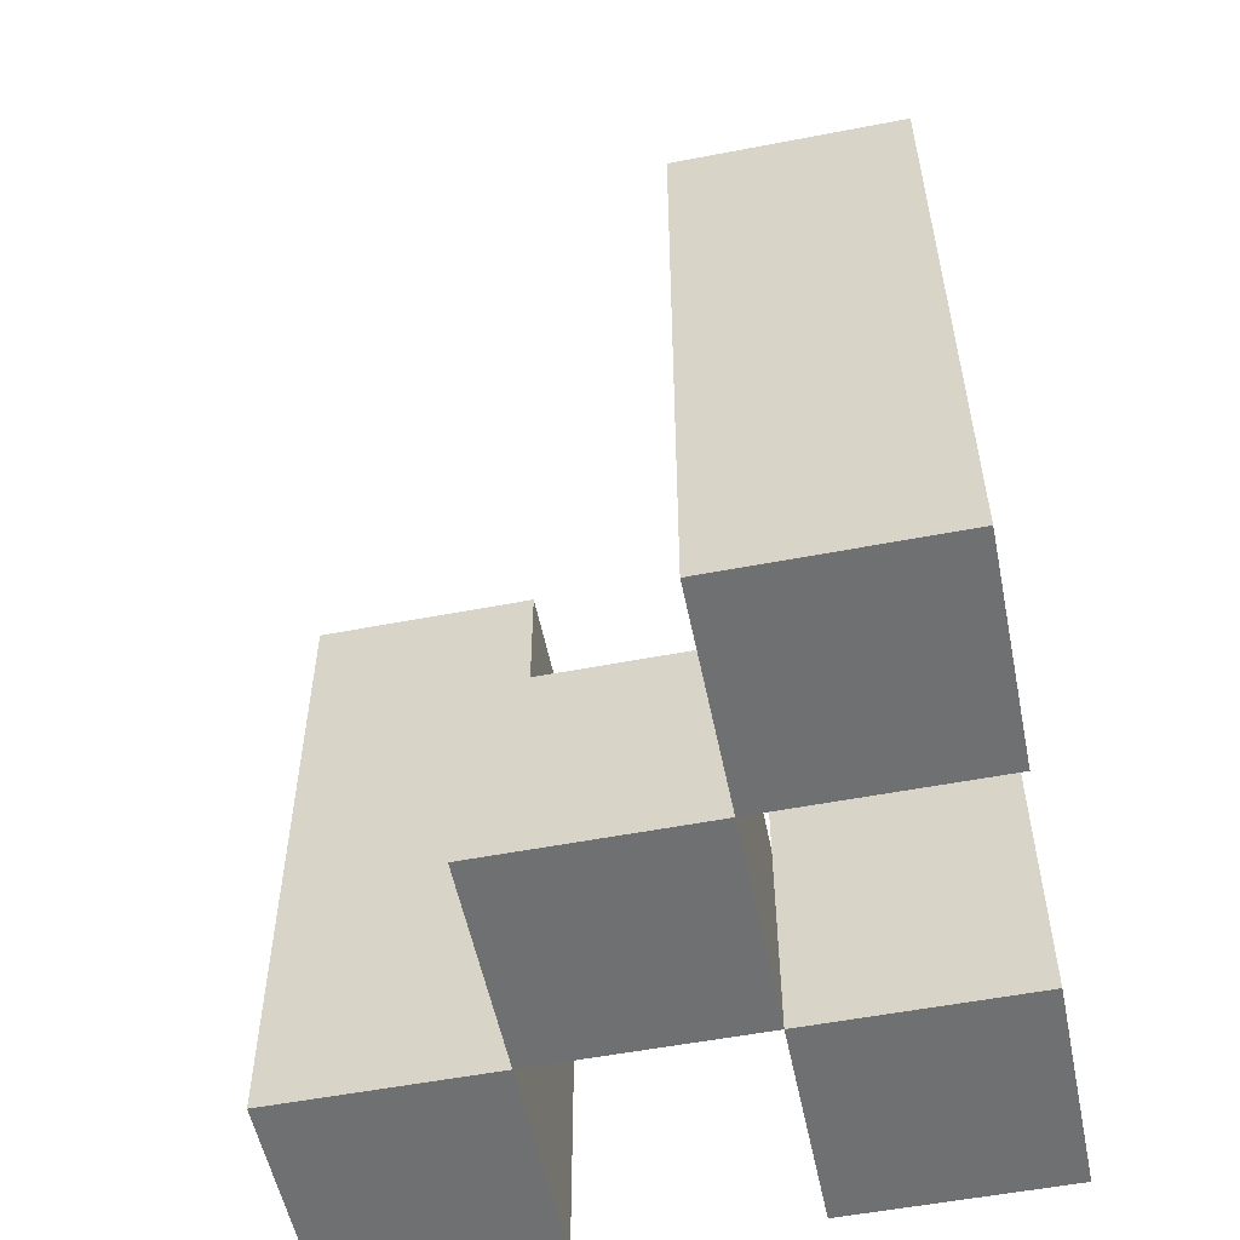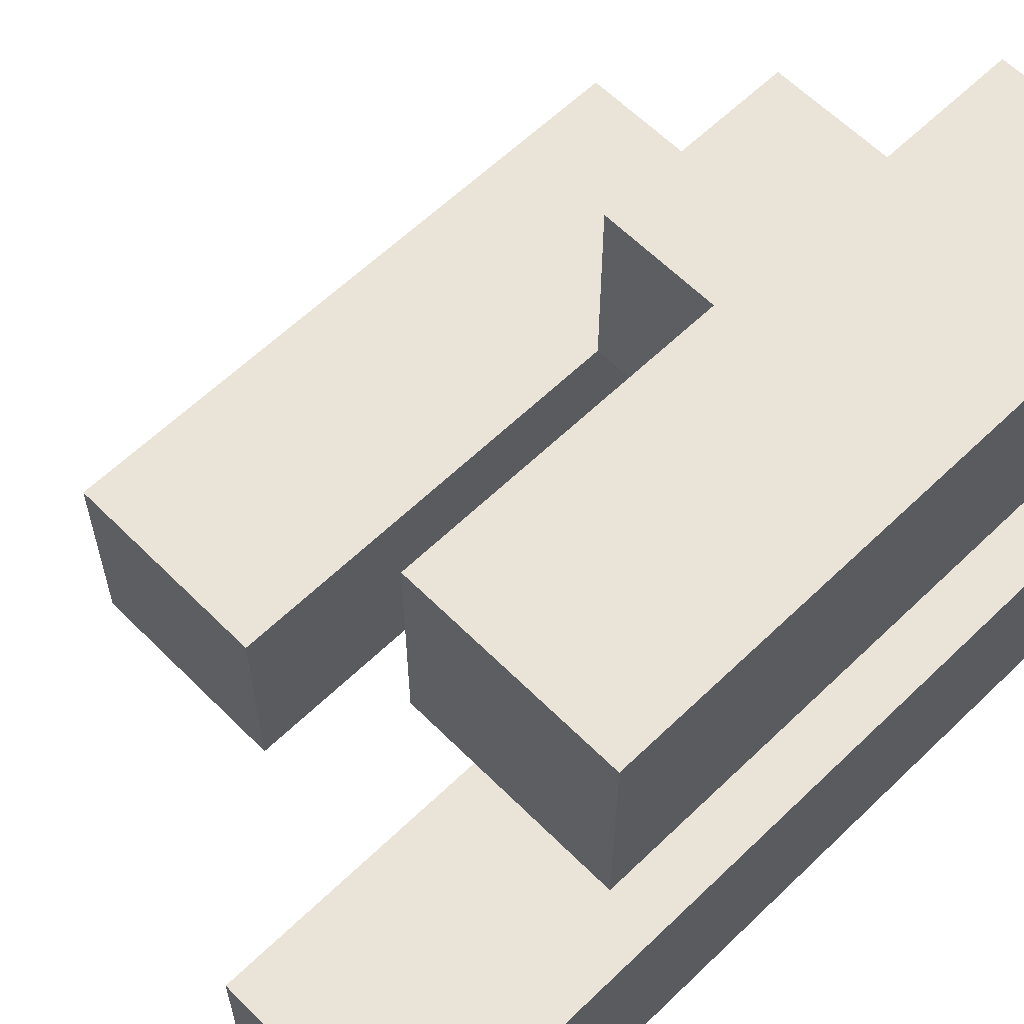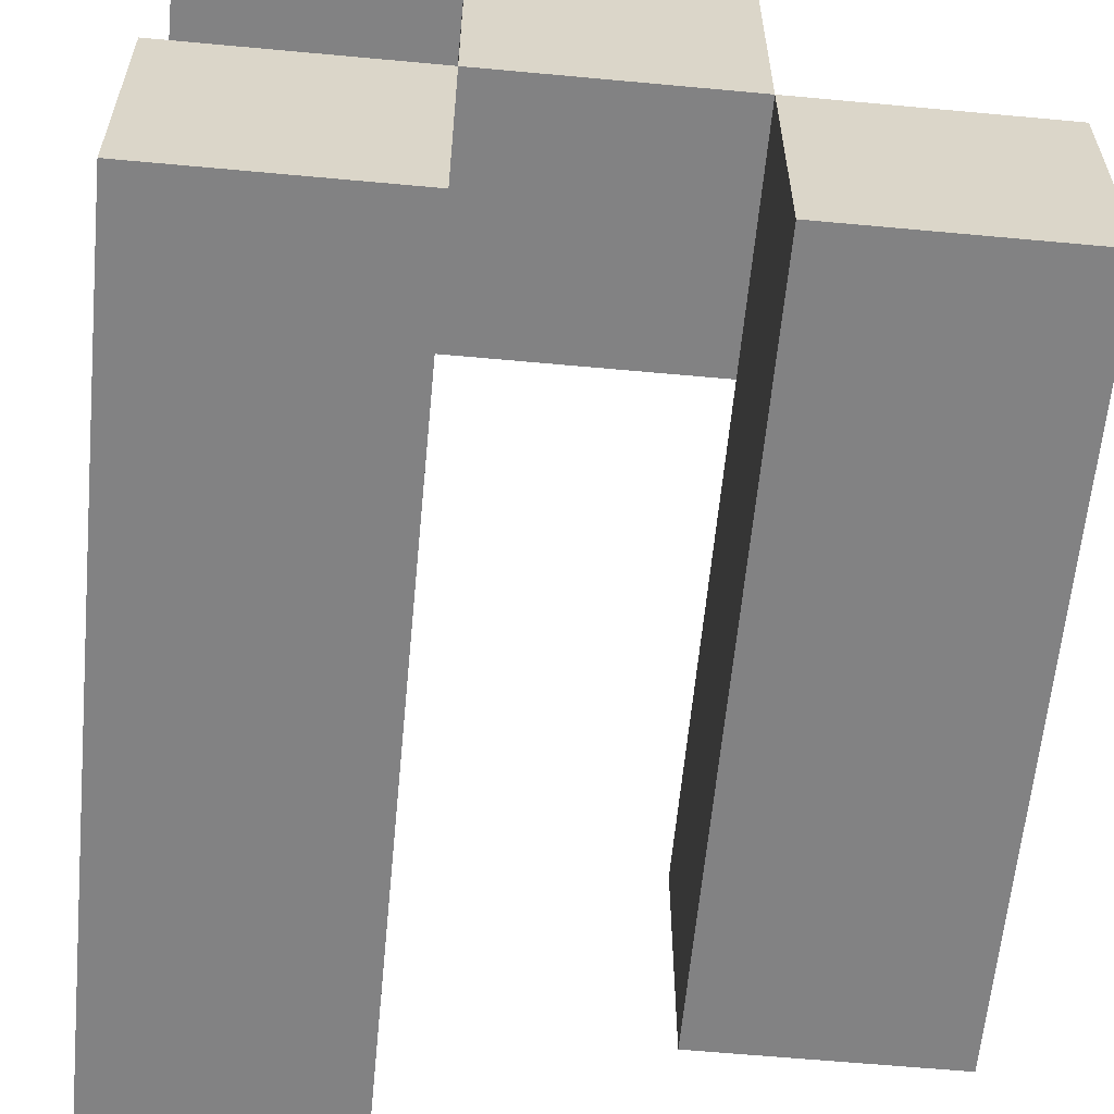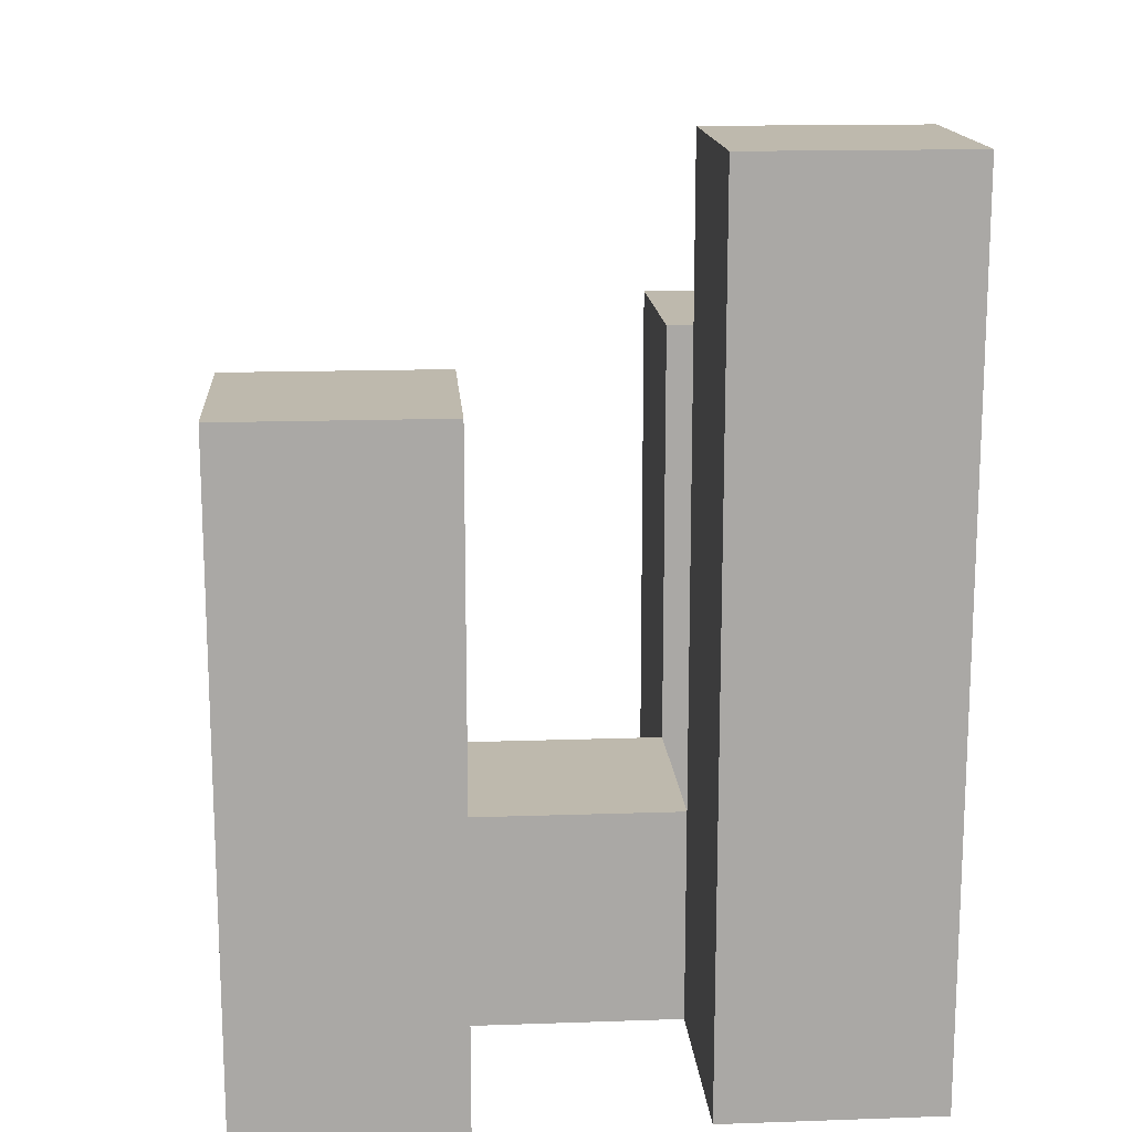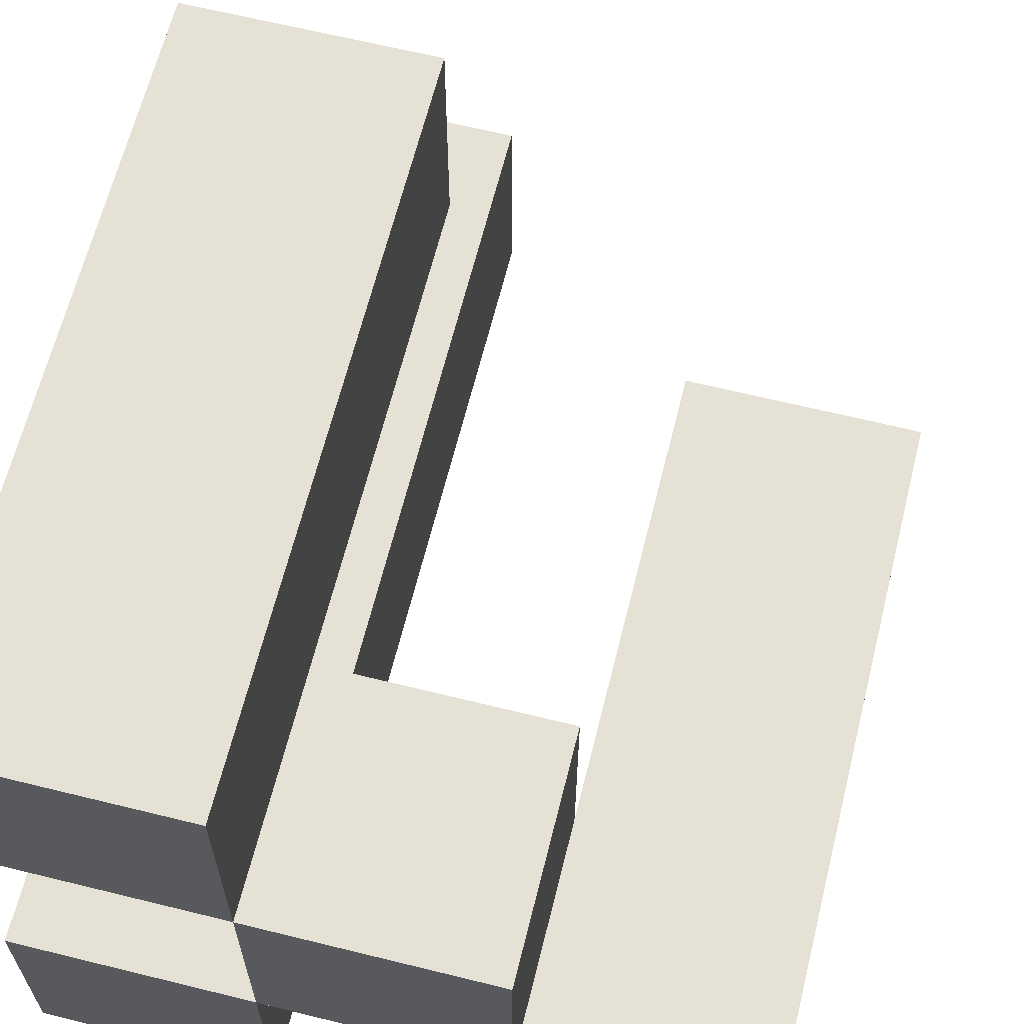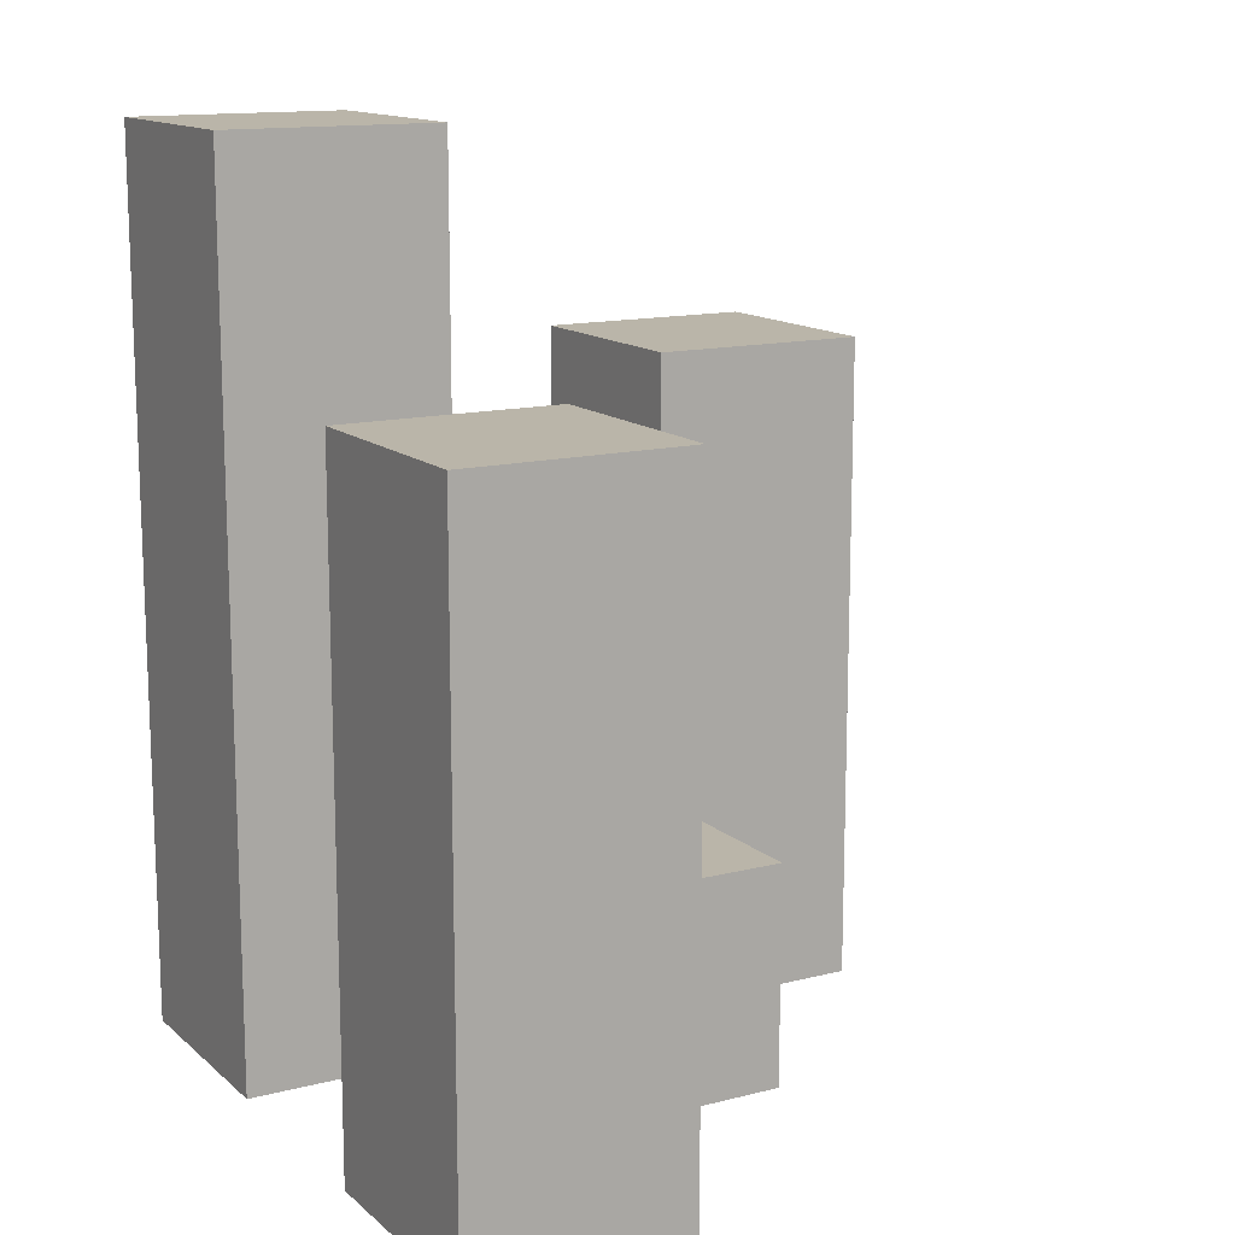
<metadata>
{"format":"obj","ext":"obj","renderer":"f3d","projection":"perspective","resolution":1024,"background":"white","views":[{"elev":-54.9,"azim":101.5,"up":"+Y"},{"elev":61.0,"azim":-134.5,"up":"+Z"},{"elev":-60.9,"azim":-5.4,"up":"+Z"},{"elev":15.3,"azim":175.8,"up":"+Y"},{"elev":64.4,"azim":14.0,"up":"+Z"},{"elev":13.7,"azim":-29.6,"up":"+Y"}]}
</metadata>
<code>
o
v -7 0.9 42.6
v -7 0.9 42.5
v -7 0.9 42.4
v -7 0.9 42.3
v -7 1.2 42.6
v -7 1.2 42.5
v -7 1.3 42.4
v -7 1.3 42.3
v -6.9 0.9 42.5
v -6.9 0.9 42.4
v -6.9 1 42.5
v -6.9 1 42.4
v -6.8 0.9 42.4
v -6.8 0.9 42.3
v -6.8 1 42.4
v -6.8 1.2 42.4
v -6.8 1.2 42.3
v -6.9 0.9 42.6
v -6.9 0.9 42.5
v -6.9 0.9 42.4
v -6.9 0.9 42.3
v -6.9 1 42.5
v -6.9 1 42.4
v -6.9 1.2 42.6
v -6.9 1.2 42.5
v -6.9 1.3 42.4
v -6.9 1.3 42.3
v -6.8 0.9 42.5
v -6.8 0.9 42.4
v -6.8 1 42.5
v -6.8 1 42.4
v -6.7 0.9 42.4
v -6.7 0.9 42.3
v -6.7 1.2 42.4
v -6.7 1.2 42.3
v -7 0.9 42.6
v -7 1.2 42.6
v -6.9 0.9 42.6
v -6.9 1.2 42.6
v -6.9 0.9 42.5
v -6.9 1 42.5
v -6.8 0.9 42.5
v -6.8 1 42.5
v -7 0.9 42.4
v -7 1.3 42.4
v -6.9 0.9 42.4
v -6.9 1 42.4
v -6.9 1.3 42.4
v -6.8 0.9 42.4
v -6.8 1 42.4
v -6.8 1.2 42.4
v -6.7 0.9 42.4
v -6.7 1.2 42.4
v -7 0.9 42.5
v -7 1.2 42.5
v -6.9 0.9 42.5
v -6.9 1 42.5
v -6.9 1.2 42.5
v -6.9 0.9 42.4
v -6.9 1 42.4
v -6.8 0.9 42.4
v -6.8 1 42.4
v -7 0.9 42.3
v -7 1.3 42.3
v -6.9 0.9 42.3
v -6.9 1.3 42.3
v -6.8 0.9 42.3
v -6.8 1.2 42.3
v -6.7 0.9 42.3
v -6.7 1.2 42.3
v -7 0.9 42.6
v -6.9 0.9 42.6
v -7 0.9 42.5
v -6.9 0.9 42.5
v -6.8 0.9 42.5
v -7 0.9 42.4
v -6.9 0.9 42.4
v -6.8 0.9 42.4
v -6.7 0.9 42.4
v -7 0.9 42.3
v -6.9 0.9 42.3
v -6.8 0.9 42.3
v -6.7 0.9 42.3
v -6.9 1 42.5
v -6.8 1 42.5
v -6.9 1 42.4
v -6.8 1 42.4
v -7 1.2 42.6
v -6.9 1.2 42.6
v -7 1.2 42.5
v -6.9 1.2 42.5
v -6.8 1.2 42.4
v -6.7 1.2 42.4
v -6.8 1.2 42.3
v -6.7 1.2 42.3
v -7 1.3 42.4
v -6.9 1.3 42.4
v -7 1.3 42.3
v -6.9 1.3 42.3
f 5 2 1
f 6 2 5
f 7 4 3
f 8 4 7
f 11 10 9
f 12 10 11
f 15 14 13
f 16 14 15
f 17 14 16
f 18 19 22
f 20 21 23
f 18 22 24
f 24 22 25
f 23 21 26
f 26 21 27
f 28 29 30
f 30 29 31
f 32 33 34
f 34 33 35
f 38 37 36
f 39 37 38
f 42 41 40
f 43 41 42
f 46 45 44
f 47 45 46
f 48 45 47
f 52 50 49
f 52 51 50
f 53 51 52
f 54 55 56
f 56 55 57
f 57 55 58
f 59 60 61
f 61 60 62
f 63 64 65
f 65 64 66
f 67 68 69
f 69 68 70
f 73 72 71
f 74 72 73
f 77 75 74
f 78 75 77
f 80 77 76
f 81 77 80
f 82 79 78
f 83 79 82
f 84 85 86
f 86 85 87
f 88 89 90
f 90 89 91
f 92 93 94
f 94 93 95
f 96 97 98
f 98 97 99

</code>
